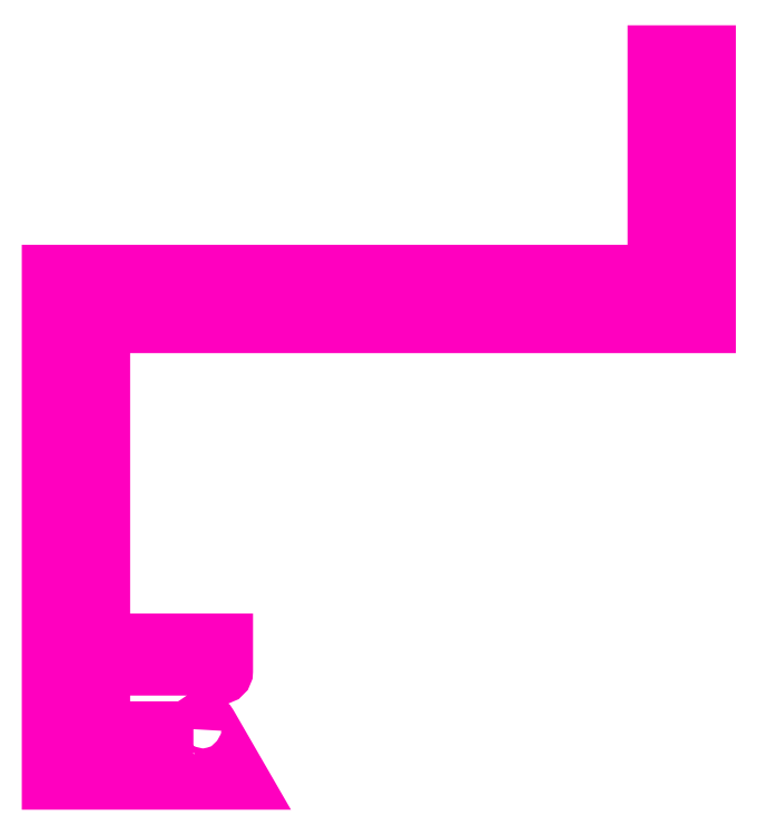
<metadata>
{"format":"dxf","ext":"dxf","renderer":"ezdxf+matplotlib","layout":"modelspace","background":"white","min_lineweight":24,"dpi":150}
</metadata>
<code>
0
SECTION
2
ENTITIES
0
POLYLINE
8
ANA
66
     1
10
0
20
0
30
0
70
     1
0
VERTEX
8
ANA
10
245.7
20
225.2
30
0
0
VERTEX
8
ANA
10
240.5
20
225.2
30
0
0
VERTEX
8
ANA
10
240.5
20
228.7
30
0
0
VERTEX
8
ANA
10
246.9
20
228.7
30
0
0
VERTEX
8
ANA
10
246.9
20
228.5
30
0
42
1
0
VERTEX
8
ANA
10
247.5
20
228.5
30
0
0
VERTEX
8
ANA
10
247.5
20
230.2
30
0
0
VERTEX
8
ANA
10
240.5
20
230.2
30
0
0
VERTEX
8
ANA
10
240.5
20
248.2
30
0
0
VERTEX
8
ANA
10
275
20
248.2
30
0
0
VERTEX
8
ANA
10
275
20
263.7
30
0
0
VERTEX
8
ANA
10
272
20
263.7
30
0
0
VERTEX
8
ANA
10
272
20
251.2
30
0
0
VERTEX
8
ANA
10
237.5
20
251.2
30
0
0
VERTEX
8
ANA
10
237.5
20
222.2
30
0
0
VERTEX
8
ANA
10
248.5
20
222.2
30
0
0
VERTEX
8
ANA
10
246.6
20
225.4
30
0
42
0.7673
0
SEQEND
8
ANA
0
ENDSEC
0
EOF

</code>
